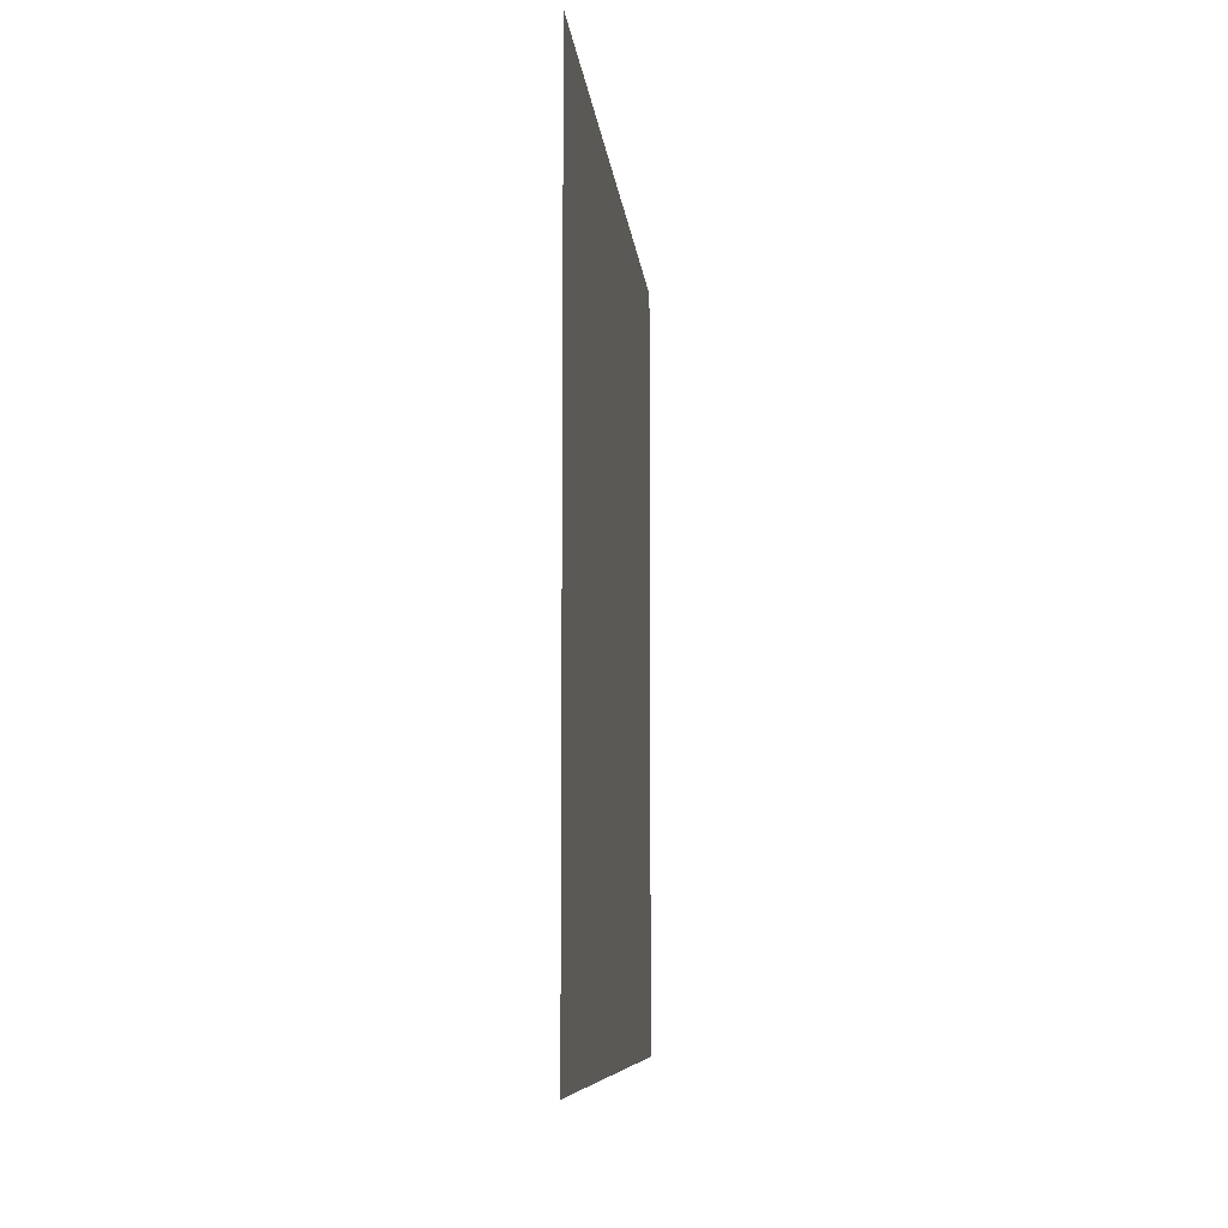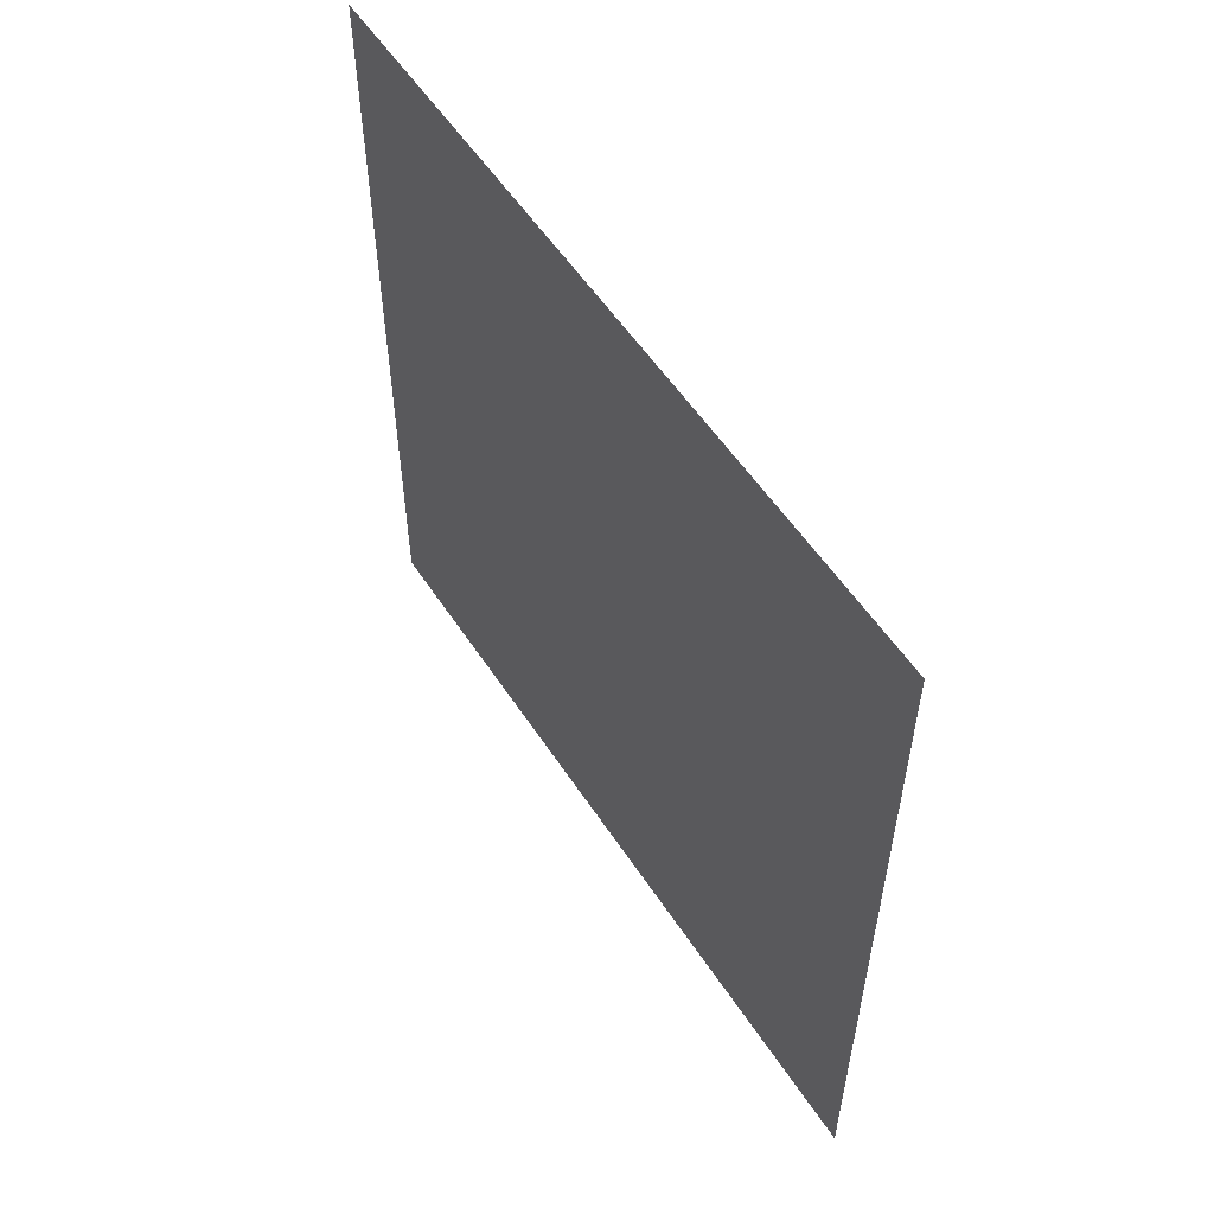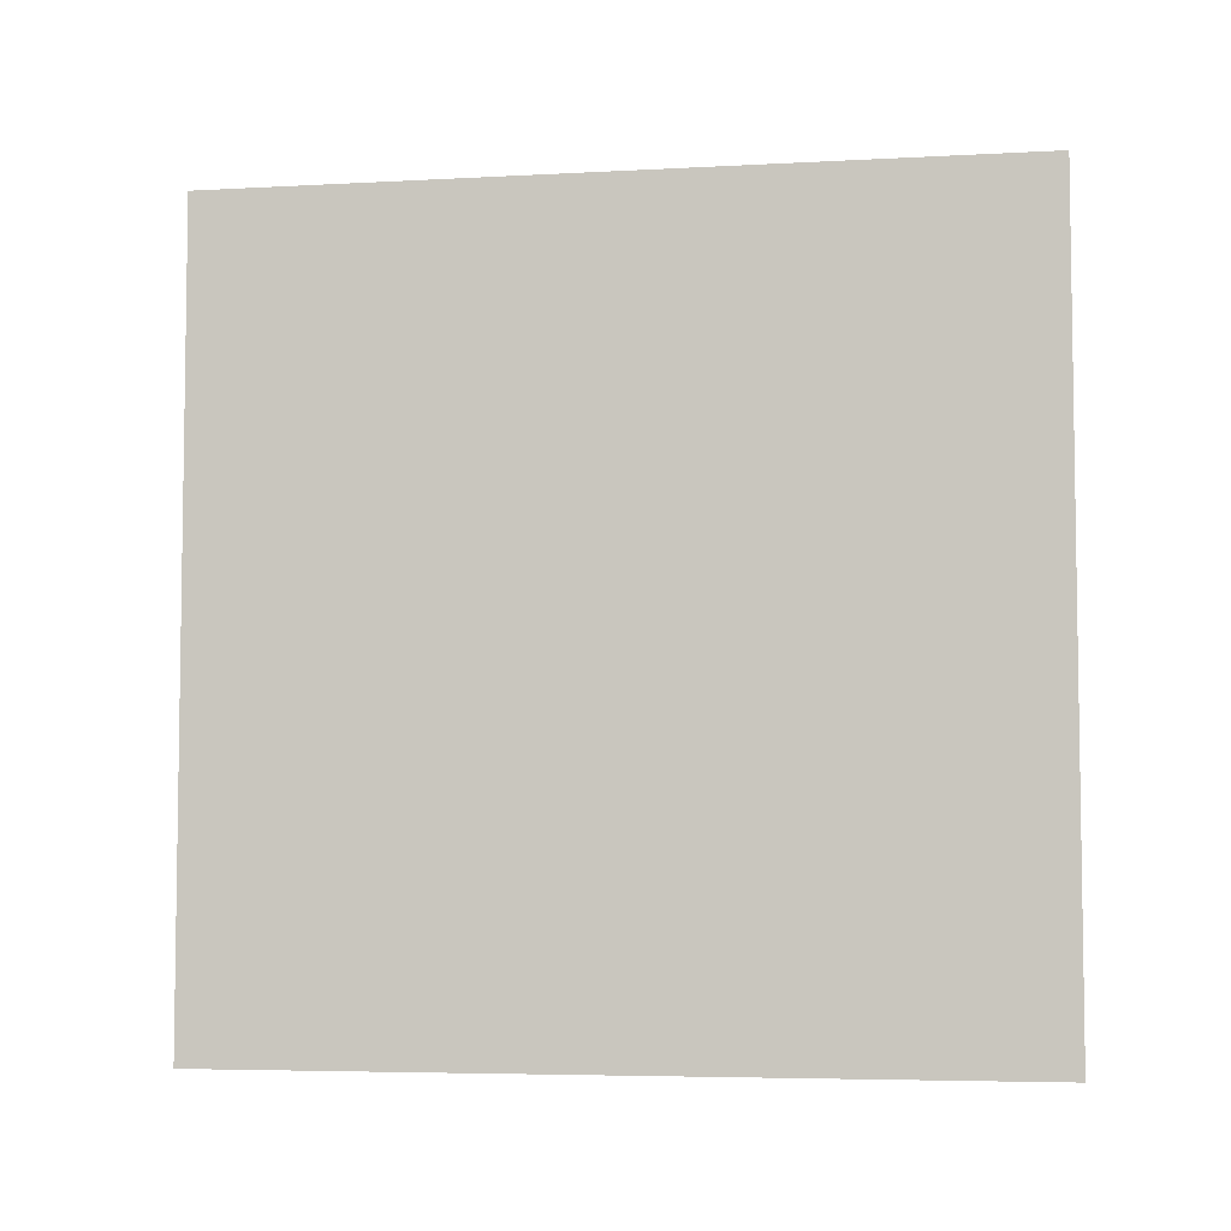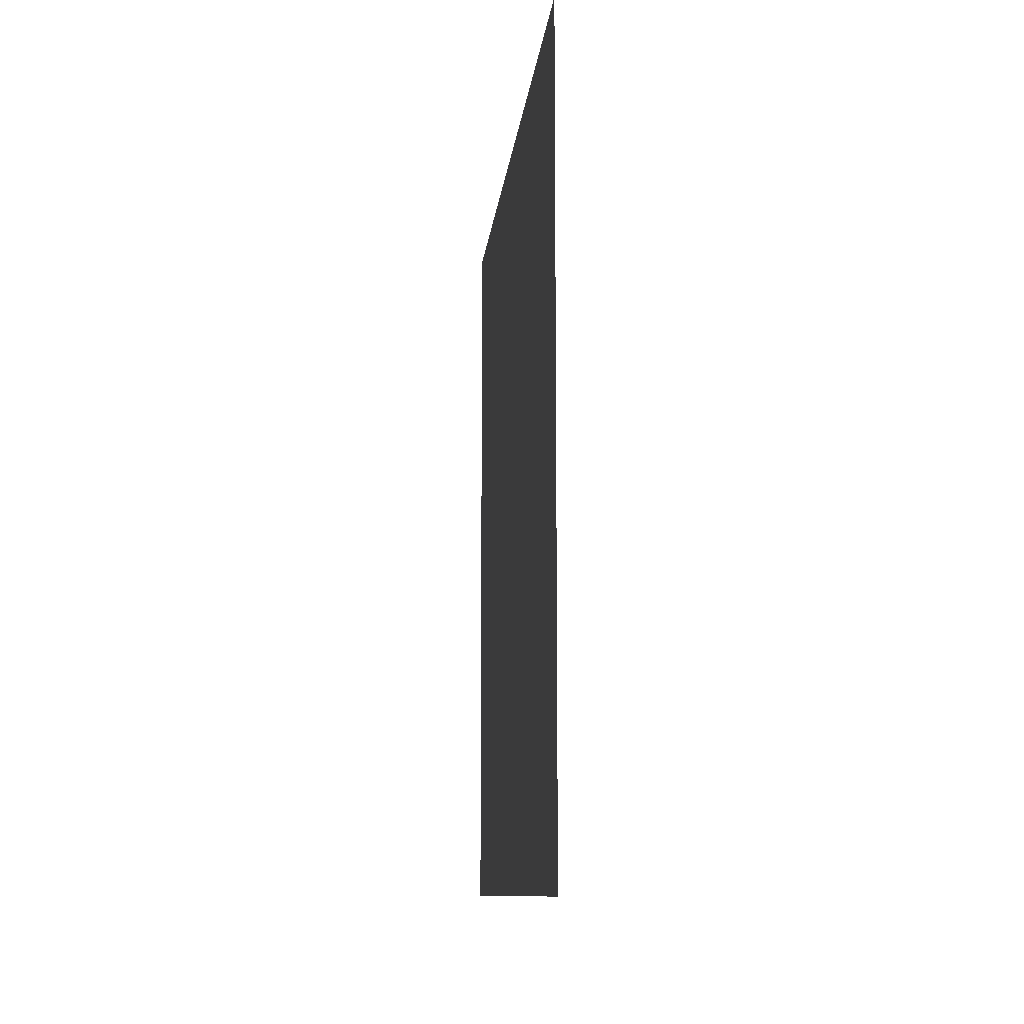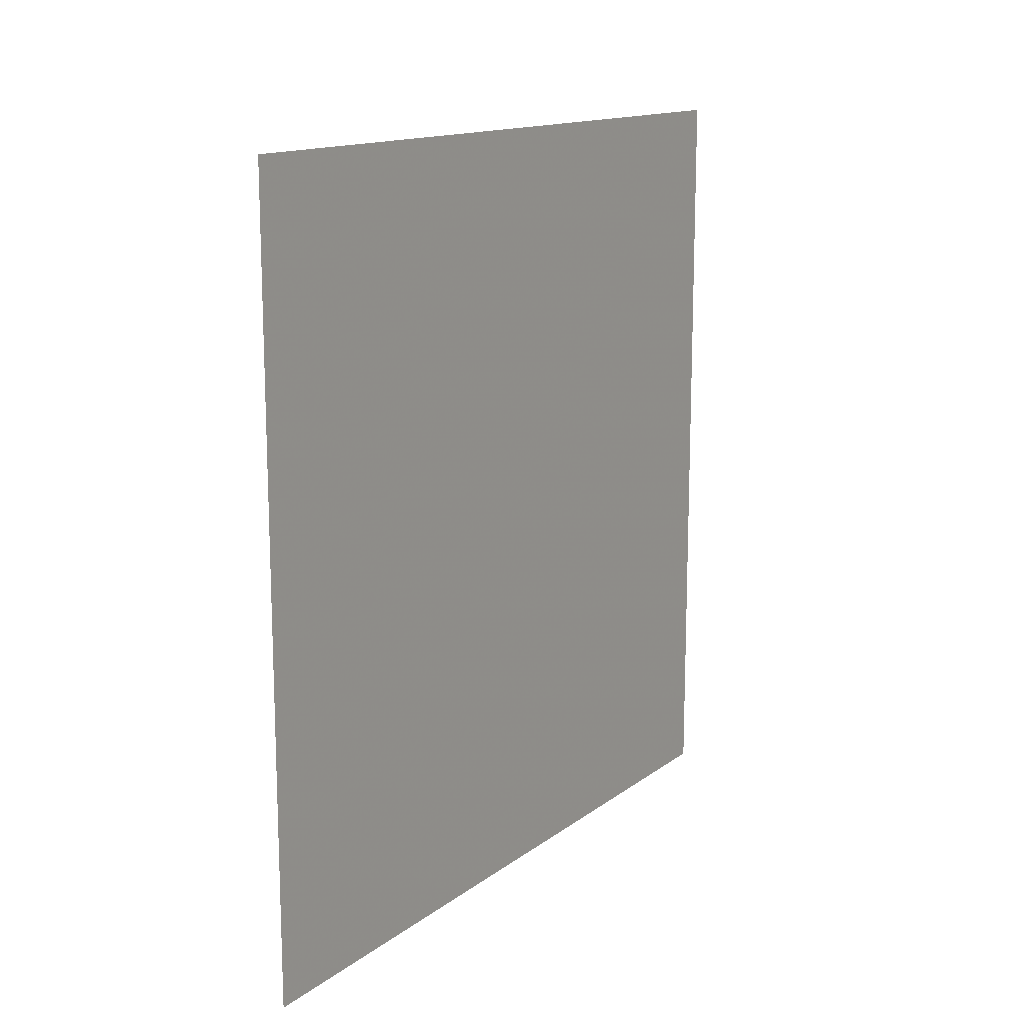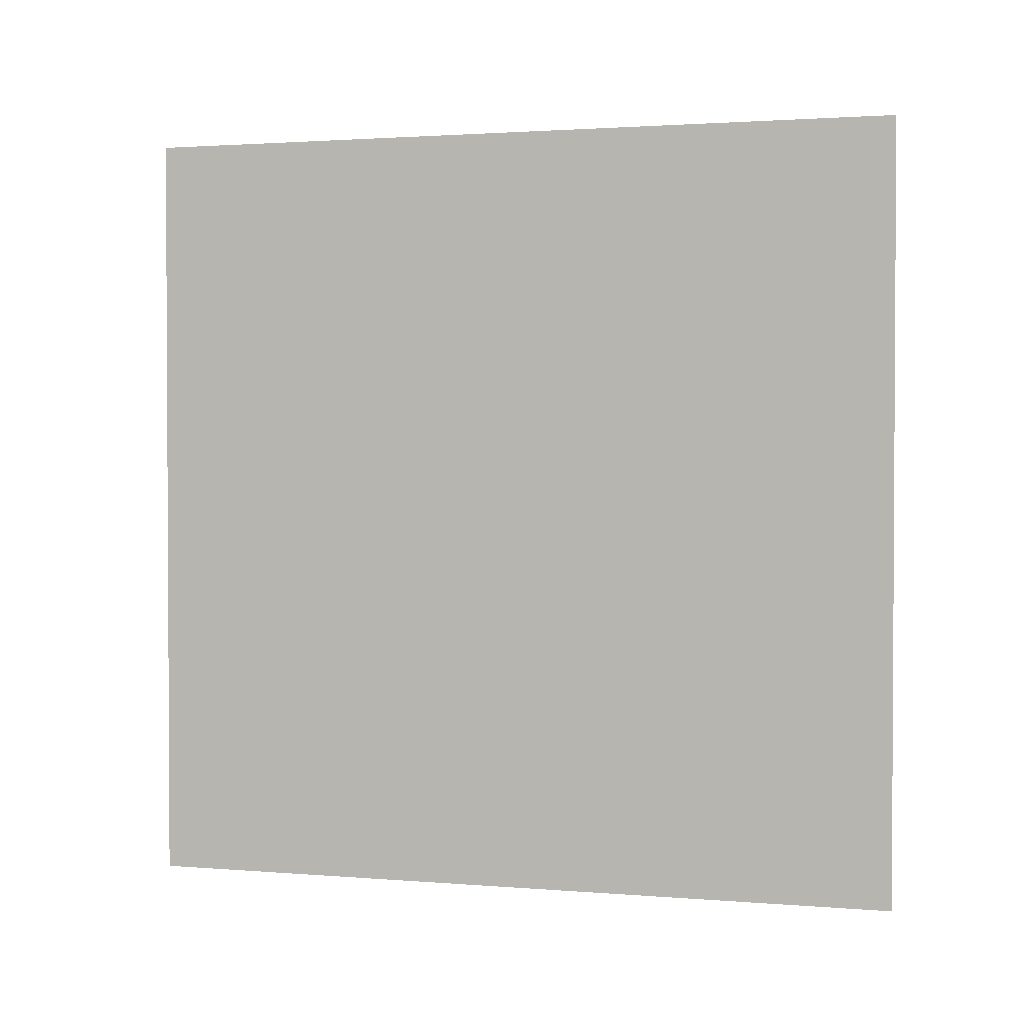
<metadata>
{"format":"obj","ext":"obj","renderer":"f3d","projection":"perspective","resolution":1024,"background":"white","views":[{"elev":-8.0,"azim":5.4,"up":"+Z"},{"elev":55.3,"azim":147.3,"up":"+Y"},{"elev":-5.4,"azim":-80.4,"up":"+Y"},{"elev":-10.5,"azim":174.5,"up":"+Y"},{"elev":14.2,"azim":-147.2,"up":"+Z"},{"elev":1.8,"azim":106.5,"up":"+Z"}]}
</metadata>
<code>
g
v  0 0.05 -0.05
v  0 -0.05 -0.05
v  0 0.05 0.05
v  0 -0.05 0.05
g 1_-_Default
f 1 2 4 3
g

</code>
